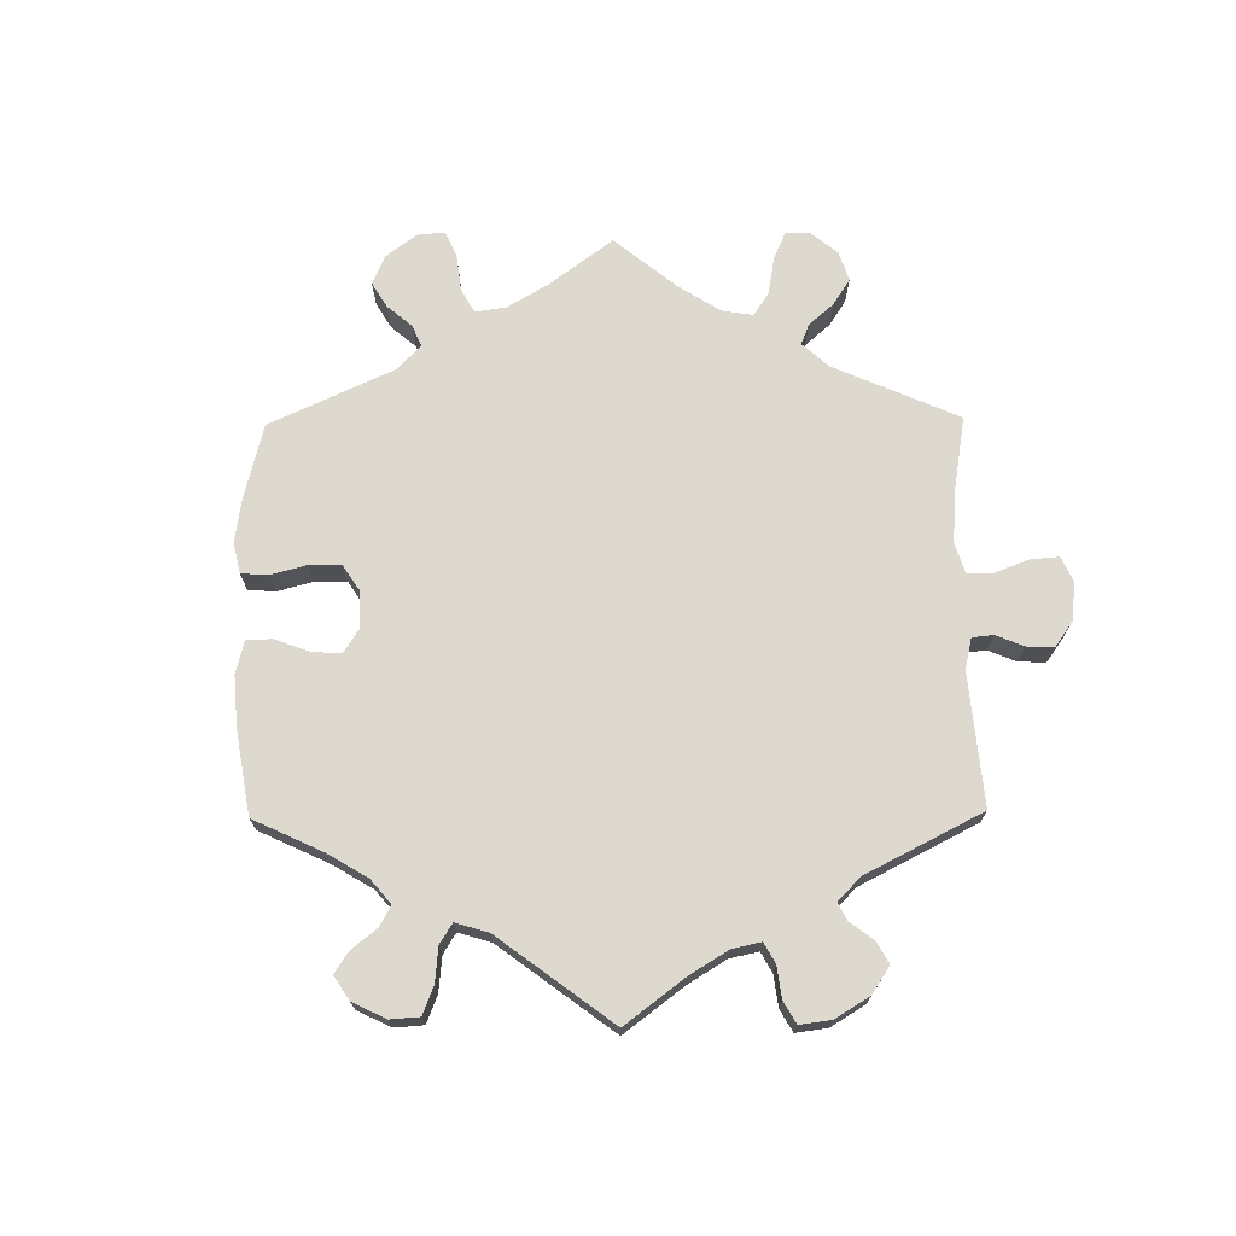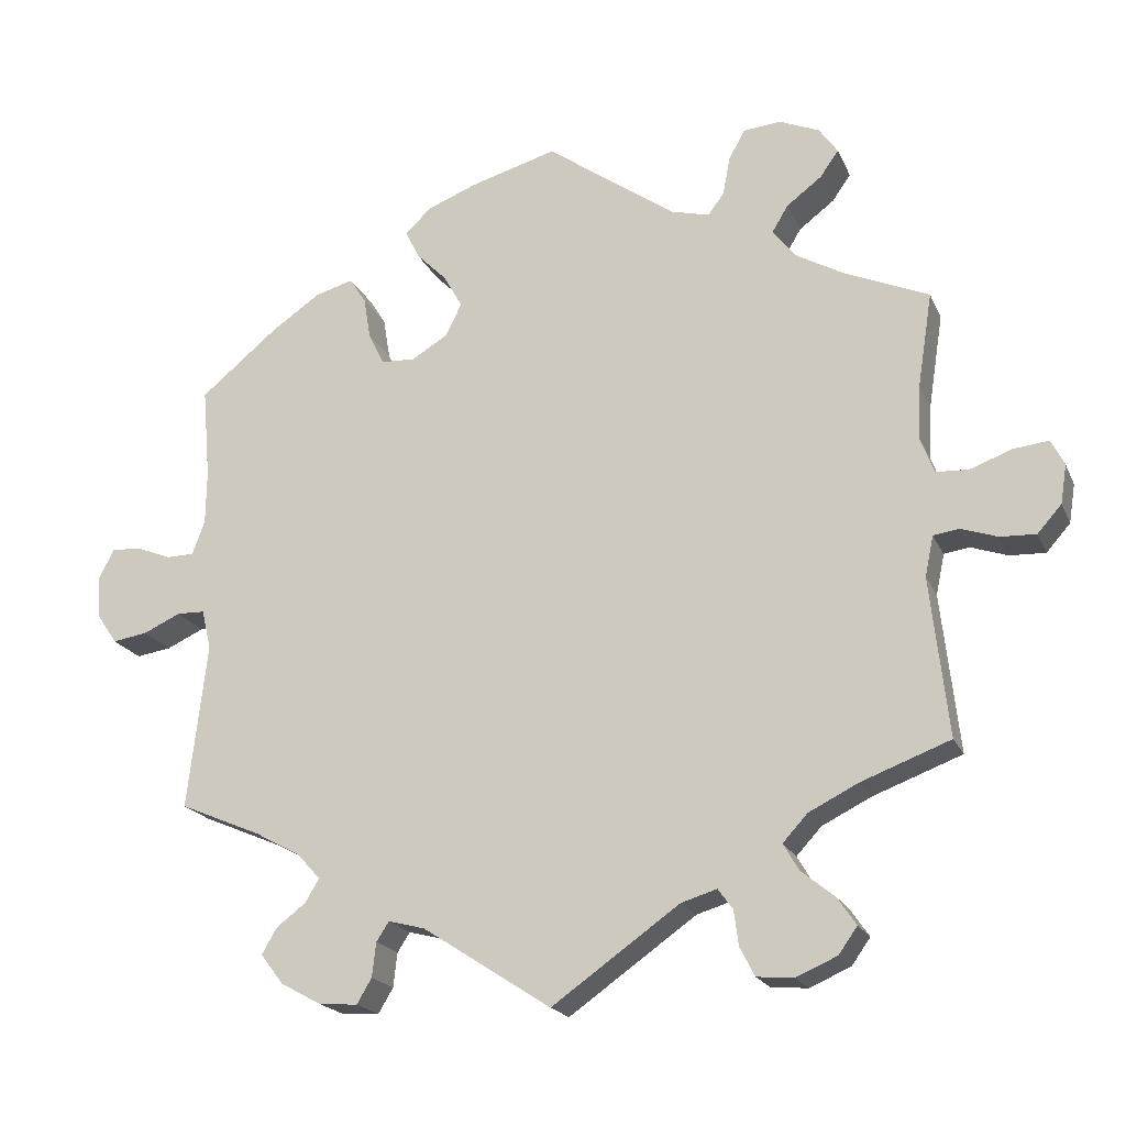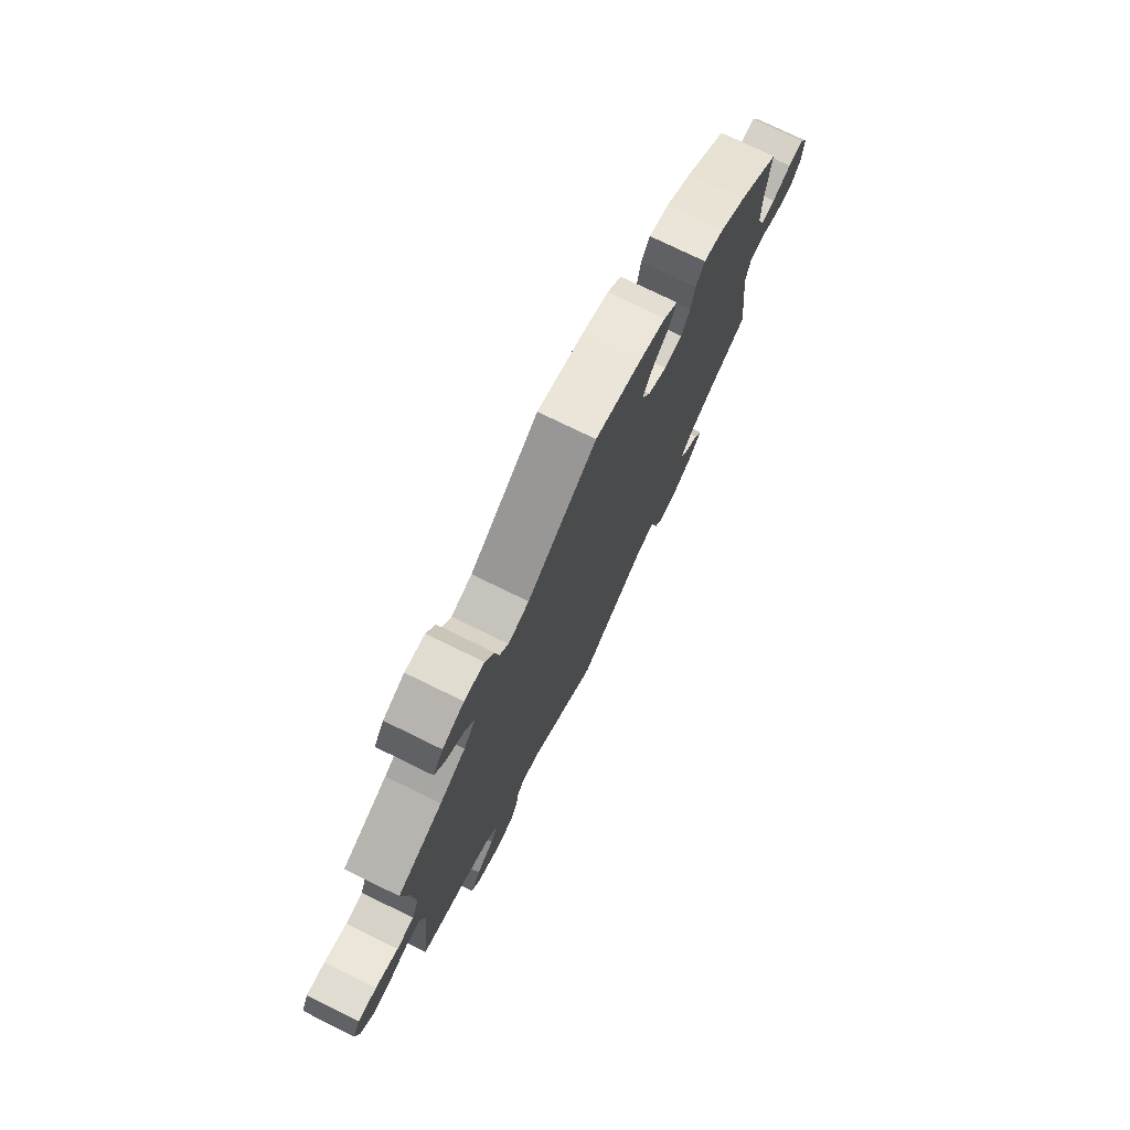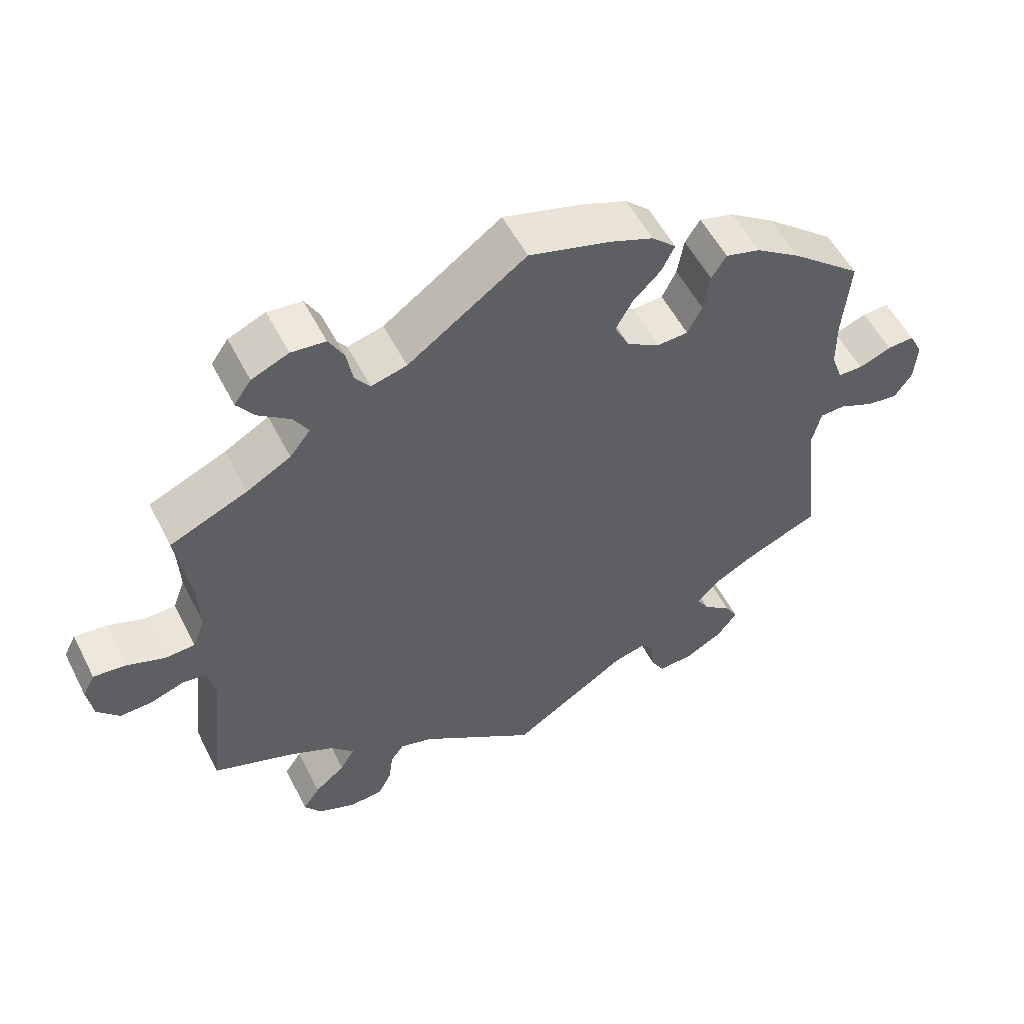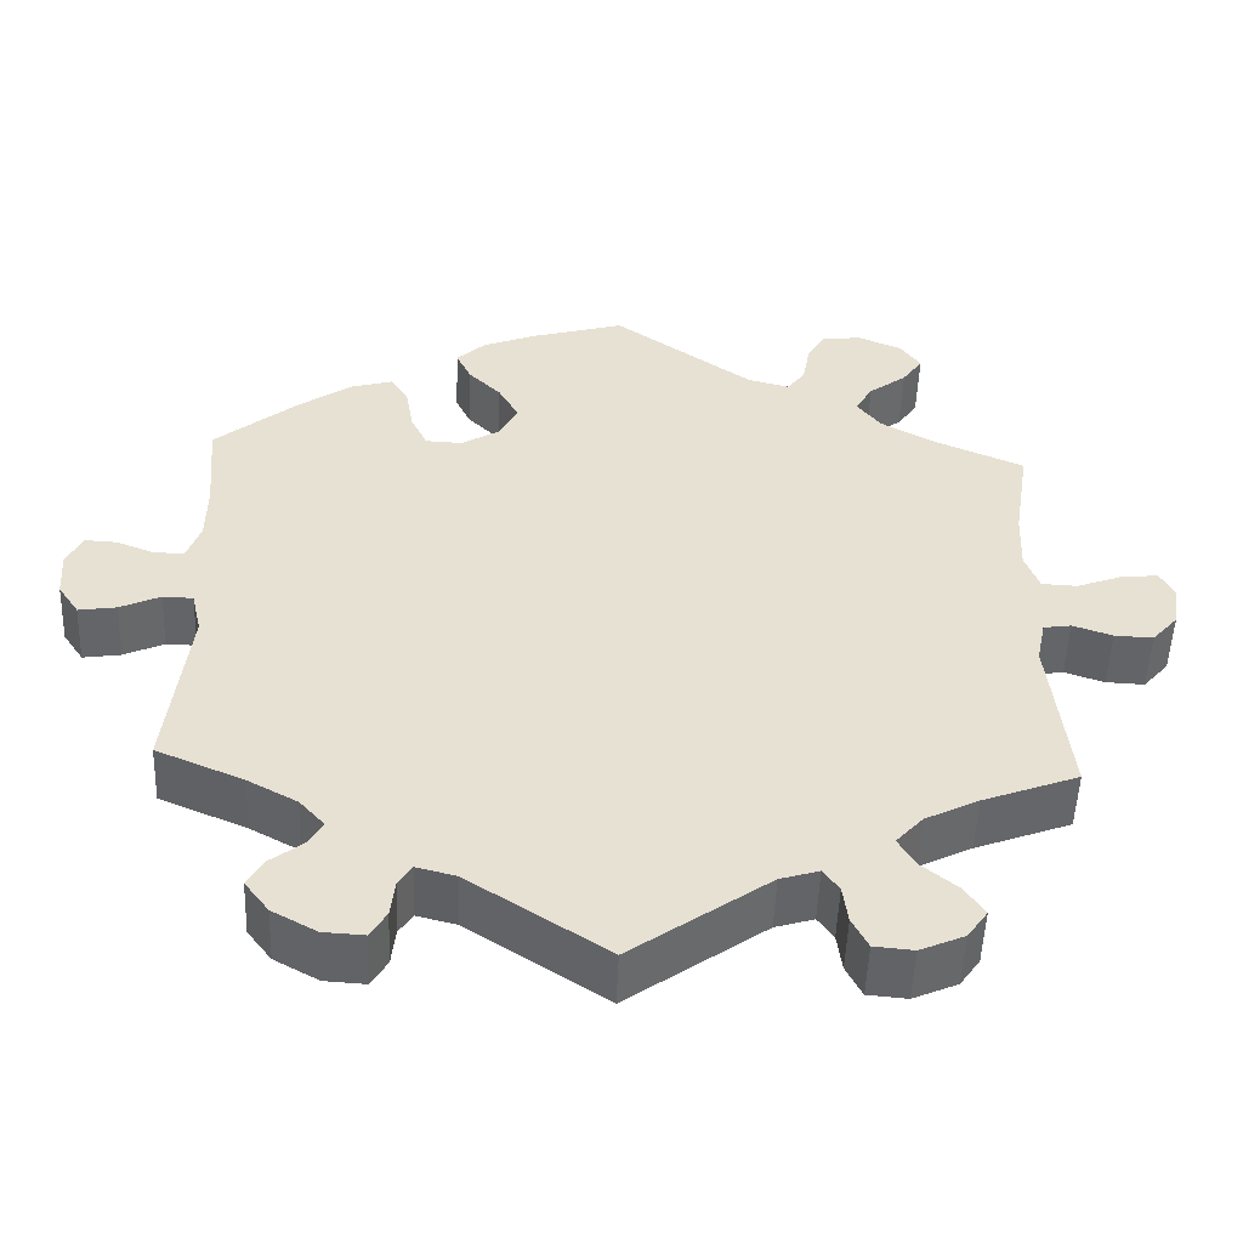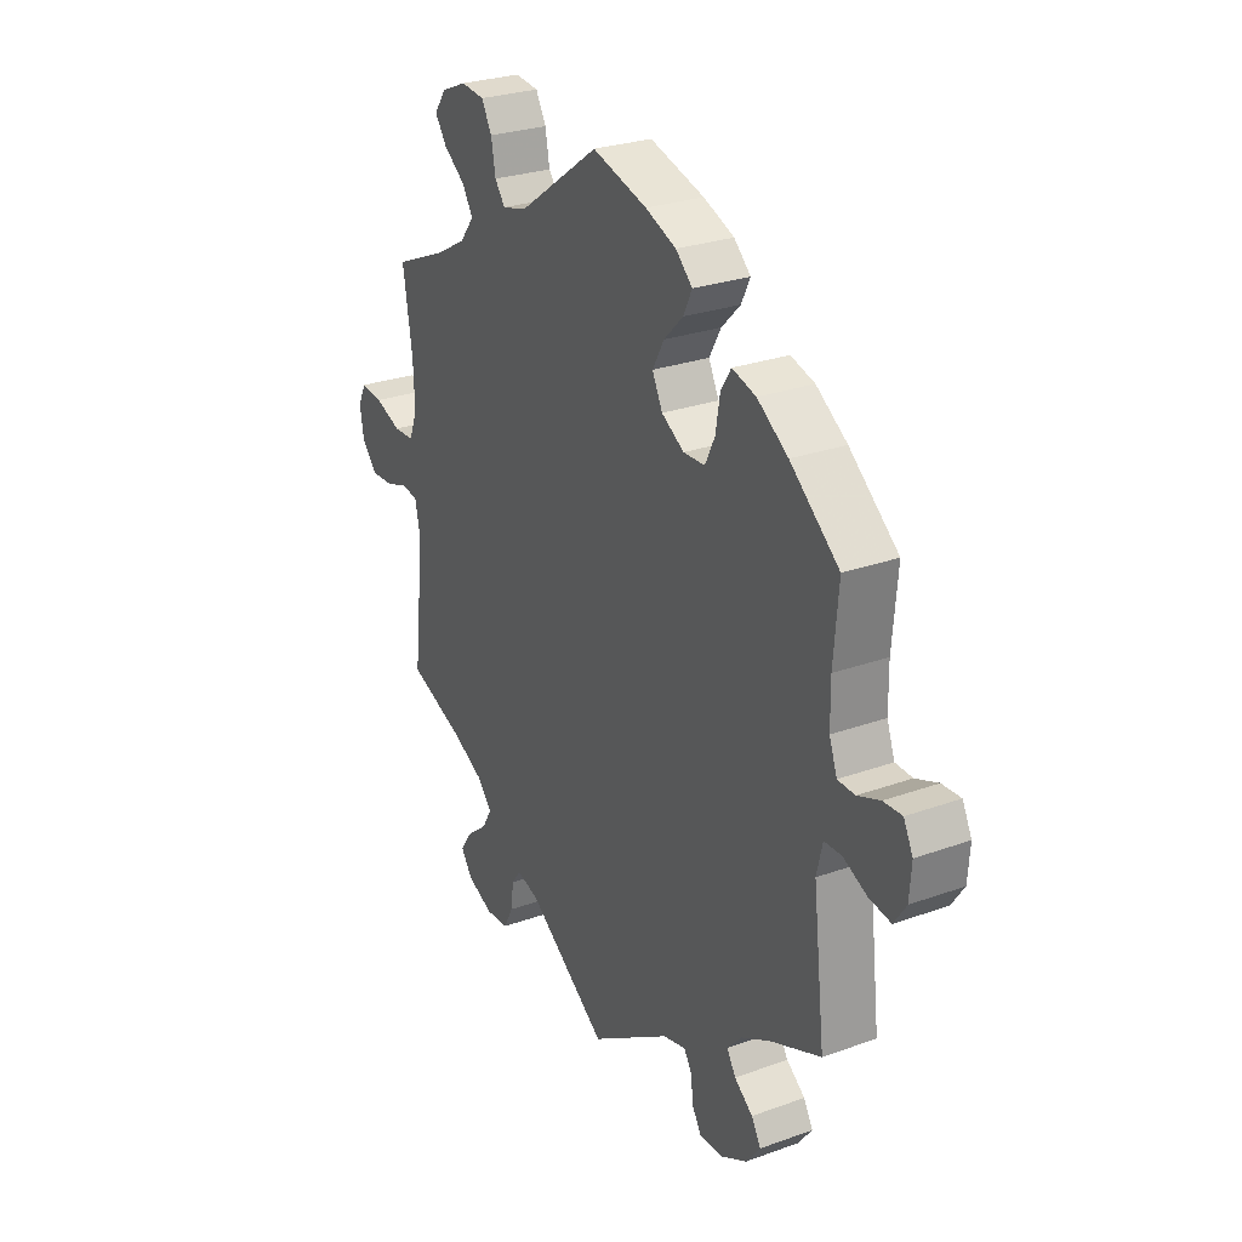
<metadata>
{"format":"obj","ext":"obj","renderer":"f3d","projection":"perspective","resolution":1024,"background":"white","views":[{"elev":71.4,"azim":119.4,"up":"+Y"},{"elev":-19.6,"azim":-161.4,"up":"+Z"},{"elev":75.4,"azim":-63.9,"up":"+Z"},{"elev":54.7,"azim":-26.8,"up":"+Z"},{"elev":-51.3,"azim":177.8,"up":"+Z"},{"elev":27.3,"azim":60.9,"up":"+Z"}]}
</metadata>
<code>
v -0.478 0.07 -0.083
v -0.489 0.07 -0.031
v -0.522 0.07 -0.026
v -0.569 0.07 -0.042
v -0.615 0.07 -0.044
v -0.646 0.07 -0.009
v -0.654 0.07 0.041
v -0.637 0.07 0.074
v -0.592 0.07 0.069
v -0.538 0.07 0.049
v -0.496 0.07 0.051
v -0.479 0.07 0.096
v -0.482 0.07 0.168
v -0.501 0.07 0.289
v -0.392 0.07 0.336
v -0.33 0.07 0.371
v -0.301 0.07 0.408
v -0.322 0.07 0.443
v -0.367 0.07 0.477
v -0.391 0.07 0.511
v -0.367 0.07 0.545
v -0.315 0.07 0.567
v -0.267 0.07 0.562
v -0.246 0.07 0.524
v -0.237 0.07 0.475
v -0.216 0.07 0.447
v -0.166 0.07 0.46
v 0 0.07 0.578
v 0.112 0.07 0.546
v 0.175 0.07 0.521
v 0.209 0.07 0.489
v 0.191 0.07 0.452
v 0.152 0.07 0.413
v 0.128 0.07 0.37
v 0.149 0.07 0.328
v 0.195 0.07 0.3
v 0.239 0.07 0.302
v 0.259 0.07 0.343
v 0.268 0.07 0.397
v 0.289 0.07 0.43
v 0.338 0.07 0.416
v 0.401 0.07 0.373
v 0.501 0.07 0.29
v 0.491 0.07 0.174
v 0.492 0.07 0.104
v 0.508 0.07 0.06
v 0.543 0.07 0.059
v 0.589 0.07 0.077
v 0.627 0.07 0.079
v 0.646 0.07 0.041
v 0.642 0.07 -0.015
v 0.617 0.07 -0.052
v 0.572 0.07 -0.045
v 0.524 0.07 -0.023
v 0.488 0.07 -0.024
v 0.476 0.07 -0.075
v 0.501 0.07 -0.288
v 0.397 0.07 -0.332
v 0.338 0.07 -0.364
v 0.308 0.07 -0.397
v 0.326 0.07 -0.427
v 0.364 0.07 -0.456
v 0.383 0.07 -0.489
v 0.354 0.07 -0.527
v 0.301 0.07 -0.556
v 0.252 0.07 -0.559
v 0.233 0.07 -0.527
v 0.228 0.07 -0.483
v 0.212 0.07 -0.458
v 0.165 0.07 -0.47
v 0 0.07 -0.577
v -0.164 0.07 -0.461
v -0.21 0.07 -0.447
v -0.229 0.07 -0.473
v -0.235 0.07 -0.518
v -0.254 0.07 -0.555
v -0.301 0.07 -0.559
v -0.354 0.07 -0.536
v -0.378 0.07 -0.502
v -0.354 0.07 -0.467
v -0.311 0.07 -0.432
v -0.291 0.07 -0.398
v -0.323 0.07 -0.363
v -0.387 0.07 -0.331
v -0.501 0.07 -0.288
v -0.478 0 -0.083
v -0.489 0 -0.031
v -0.522 0 -0.026
v -0.569 0 -0.042
v -0.615 0 -0.044
v -0.646 0 -0.009
v -0.654 0 0.041
v -0.637 0 0.074
v -0.592 0 0.069
v -0.538 0 0.049
v -0.496 0 0.051
v -0.479 0 0.096
v -0.482 0 0.168
v -0.501 0 0.289
v -0.392 0 0.336
v -0.33 0 0.371
v -0.301 0 0.408
v -0.322 0 0.443
v -0.367 0 0.477
v -0.391 0 0.511
v -0.367 0 0.545
v -0.315 0 0.567
v -0.267 0 0.562
v -0.246 0 0.524
v -0.237 0 0.475
v -0.216 0 0.447
v -0.166 0 0.46
v 0 0 0.578
v 0.112 0 0.546
v 0.175 0 0.521
v 0.209 0 0.489
v 0.191 0 0.452
v 0.152 0 0.413
v 0.128 0 0.37
v 0.149 0 0.328
v 0.195 0 0.3
v 0.239 0 0.302
v 0.259 0 0.343
v 0.268 0 0.397
v 0.289 0 0.43
v 0.338 0 0.416
v 0.401 0 0.373
v 0.501 0 0.29
v 0.491 0 0.174
v 0.492 0 0.104
v 0.508 0 0.06
v 0.543 0 0.059
v 0.589 0 0.077
v 0.627 0 0.079
v 0.646 0 0.041
v 0.642 0 -0.015
v 0.617 0 -0.052
v 0.572 0 -0.045
v 0.524 0 -0.023
v 0.488 0 -0.024
v 0.476 0 -0.075
v 0.501 0 -0.288
v 0.397 0 -0.332
v 0.338 0 -0.364
v 0.308 0 -0.397
v 0.326 0 -0.427
v 0.364 0 -0.456
v 0.383 0 -0.489
v 0.354 0 -0.527
v 0.301 0 -0.556
v 0.252 0 -0.559
v 0.233 0 -0.527
v 0.228 0 -0.483
v 0.212 0 -0.458
v 0.165 0 -0.47
v 0 0 -0.577
v -0.164 0 -0.461
v -0.21 0 -0.447
v -0.229 0 -0.473
v -0.235 0 -0.518
v -0.254 0 -0.555
v -0.301 0 -0.559
v -0.354 0 -0.536
v -0.378 0 -0.502
v -0.354 0 -0.467
v -0.311 0 -0.432
v -0.291 0 -0.398
v -0.323 0 -0.363
v -0.387 0 -0.331
v -0.501 0 -0.288
f 84 85 1
f 83 84 1 2
f 82 83 2
f 78 79 80 81
f 78 81 82
f 77 78 82
f 74 75 76 77
f 73 74 77 82
f 72 73 82 2
f 70 71 72 2
f 65 66 67 68
f 65 68 69
f 64 65 69
f 61 62 63 64
f 60 61 64 69
f 59 60 69 70
f 56 57 58
f 55 56 58 59
f 51 52 53 54
f 51 54 55
f 50 51 55
f 47 48 49 50
f 46 47 50 55
f 45 46 55 59
f 41 42 43 44
f 38 39 40 41
f 37 38 41 44
f 36 37 44 45
f 30 31 32 33
f 30 33 34
f 27 28 29 30
f 26 27 30 34
f 22 23 24 25
f 22 25 26
f 21 22 26
f 18 19 20 21
f 17 18 21 26
f 16 17 26 34
f 13 14 15
f 12 13 15 16
f 11 12 16 34
f 7 8 9 10
f 7 10 11
f 6 7 11
f 3 4 5 6
f 3 6 11
f 2 3 11 34
f 35 36 45 59
f 35 59 70
f 2 34 35 70
f 86 170 169
f 87 86 169 168
f 87 168 167
f 166 165 164 163
f 167 166 163
f 167 163 162
f 162 161 160 159
f 167 162 159 158
f 87 167 158 157
f 87 157 156 155
f 153 152 151 150
f 154 153 150
f 154 150 149
f 149 148 147 146
f 154 149 146 145
f 155 154 145 144
f 143 142 141
f 144 143 141 140
f 139 138 137 136
f 140 139 136
f 140 136 135
f 135 134 133 132
f 140 135 132 131
f 144 140 131 130
f 129 128 127 126
f 126 125 124 123
f 129 126 123 122
f 130 129 122 121
f 118 117 116 115
f 119 118 115
f 115 114 113 112
f 119 115 112 111
f 110 109 108 107
f 111 110 107
f 111 107 106
f 106 105 104 103
f 111 106 103 102
f 119 111 102 101
f 100 99 98
f 101 100 98 97
f 119 101 97 96
f 95 94 93 92
f 96 95 92
f 96 92 91
f 91 90 89 88
f 96 91 88
f 119 96 88 87
f 144 130 121 120
f 155 144 120
f 155 120 119 87
f 1 86 87 2
f 2 87 88 3
f 3 88 89 4
f 4 89 90 5
f 5 90 91 6
f 6 91 92 7
f 7 92 93 8
f 8 93 94 9
f 9 94 95 10
f 10 95 96 11
f 11 96 97 12
f 12 97 98 13
f 13 98 99 14
f 14 99 100 15
f 15 100 101 16
f 16 101 102 17
f 17 102 103 18
f 18 103 104 19
f 19 104 105 20
f 20 105 106 21
f 21 106 107 22
f 22 107 108 23
f 23 108 109 24
f 24 109 110 25
f 25 110 111 26
f 26 111 112 27
f 27 112 113 28
f 28 113 114 29
f 29 114 115 30
f 30 115 116 31
f 31 116 117 32
f 32 117 118 33
f 33 118 119 34
f 34 119 120 35
f 35 120 121 36
f 36 121 122 37
f 37 122 123 38
f 38 123 124 39
f 39 124 125 40
f 40 125 126 41
f 41 126 127 42
f 42 127 128 43
f 43 128 129 44
f 44 129 130 45
f 45 130 131 46
f 46 131 132 47
f 47 132 133 48
f 48 133 134 49
f 49 134 135 50
f 50 135 136 51
f 51 136 137 52
f 52 137 138 53
f 53 138 139 54
f 54 139 140 55
f 55 140 141 56
f 56 141 142 57
f 57 142 143 58
f 58 143 144 59
f 59 144 145 60
f 60 145 146 61
f 61 146 147 62
f 62 147 148 63
f 63 148 149 64
f 64 149 150 65
f 65 150 151 66
f 66 151 152 67
f 67 152 153 68
f 68 153 154 69
f 69 154 155 70
f 70 155 156 71
f 71 156 157 72
f 72 157 158 73
f 73 158 159 74
f 74 159 160 75
f 75 160 161 76
f 76 161 162 77
f 77 162 163 78
f 78 163 164 79
f 79 164 165 80
f 80 165 166 81
f 81 166 167 82
f 82 167 168 83
f 83 168 169 84
f 84 169 170 85
f 85 170 86 1

</code>
